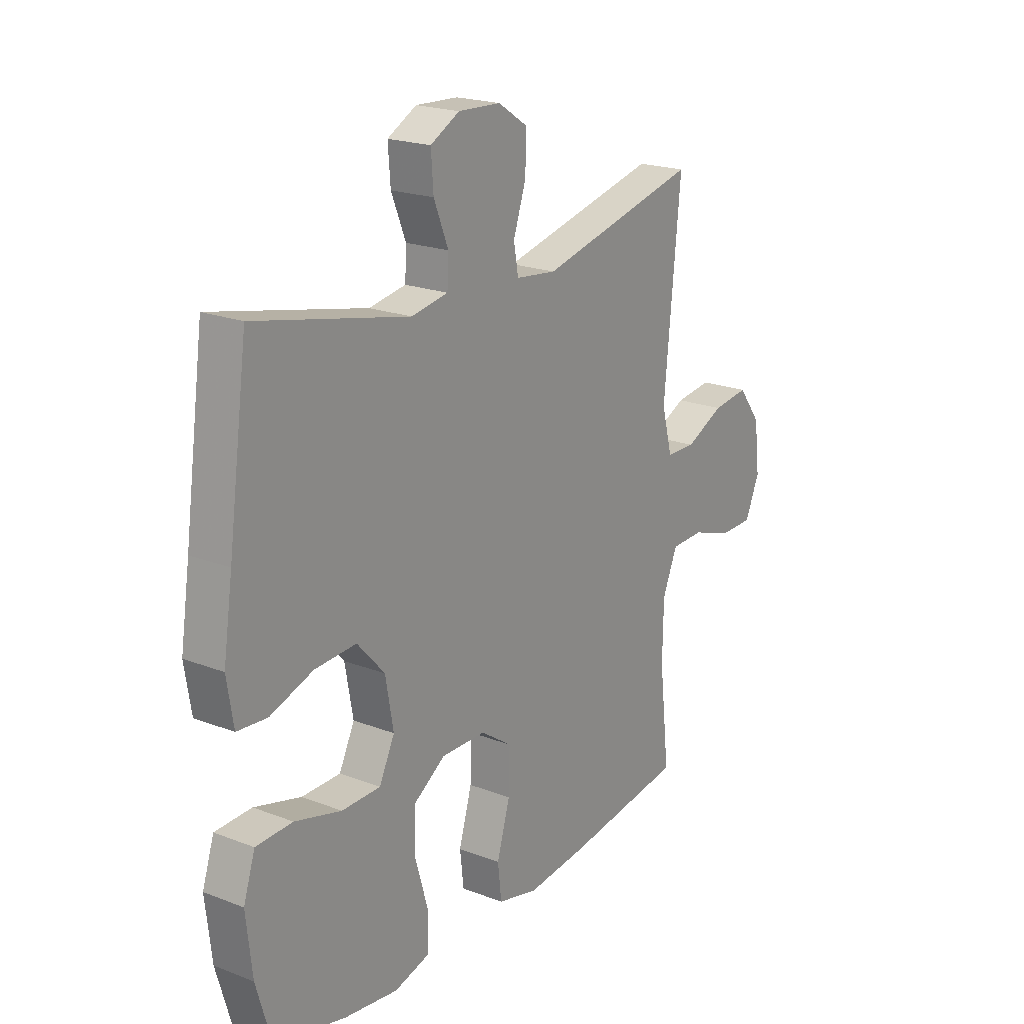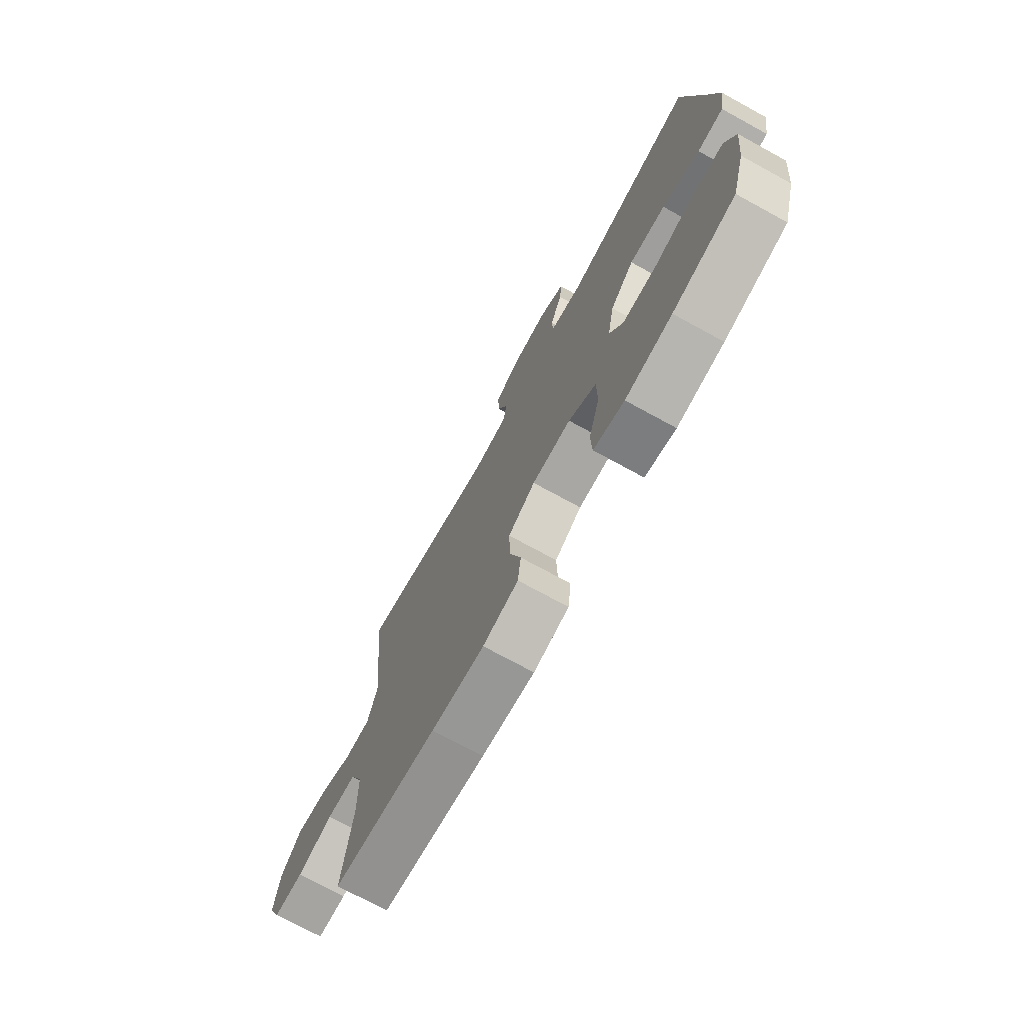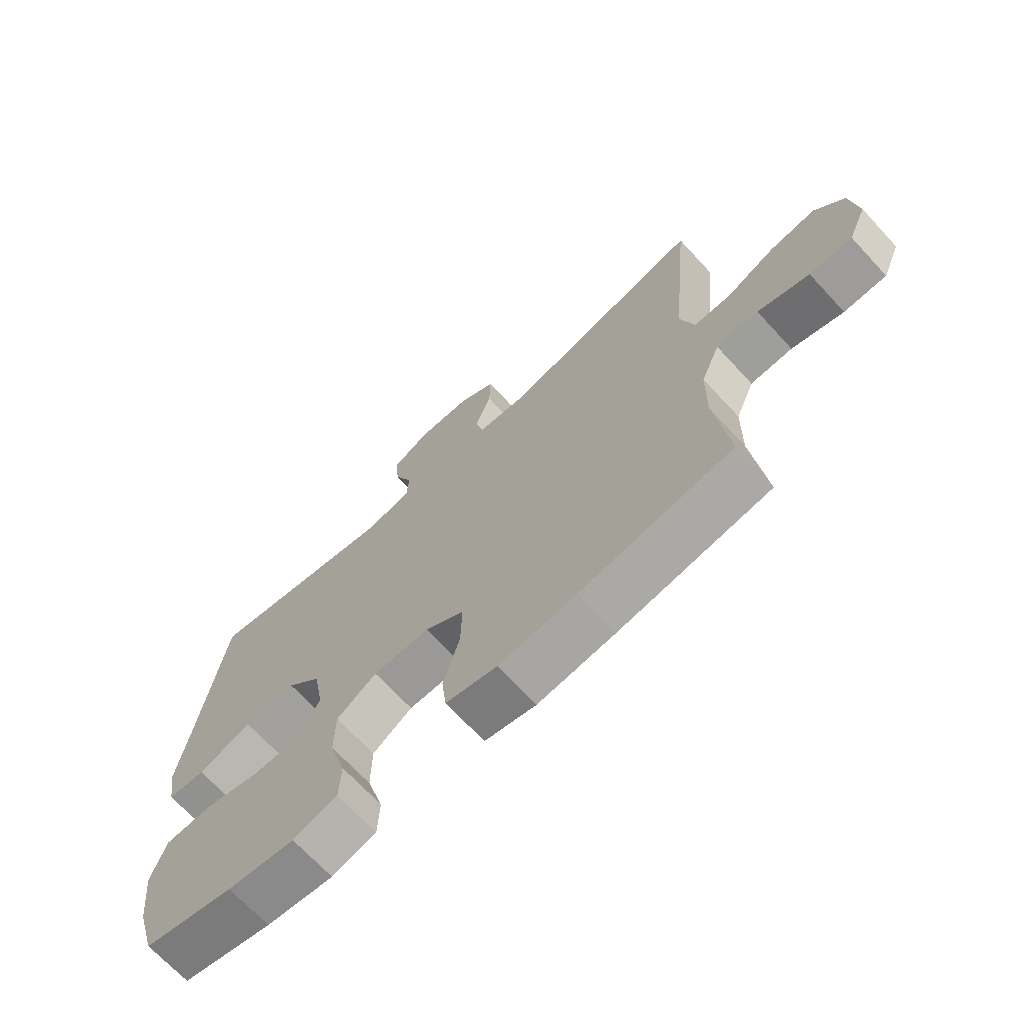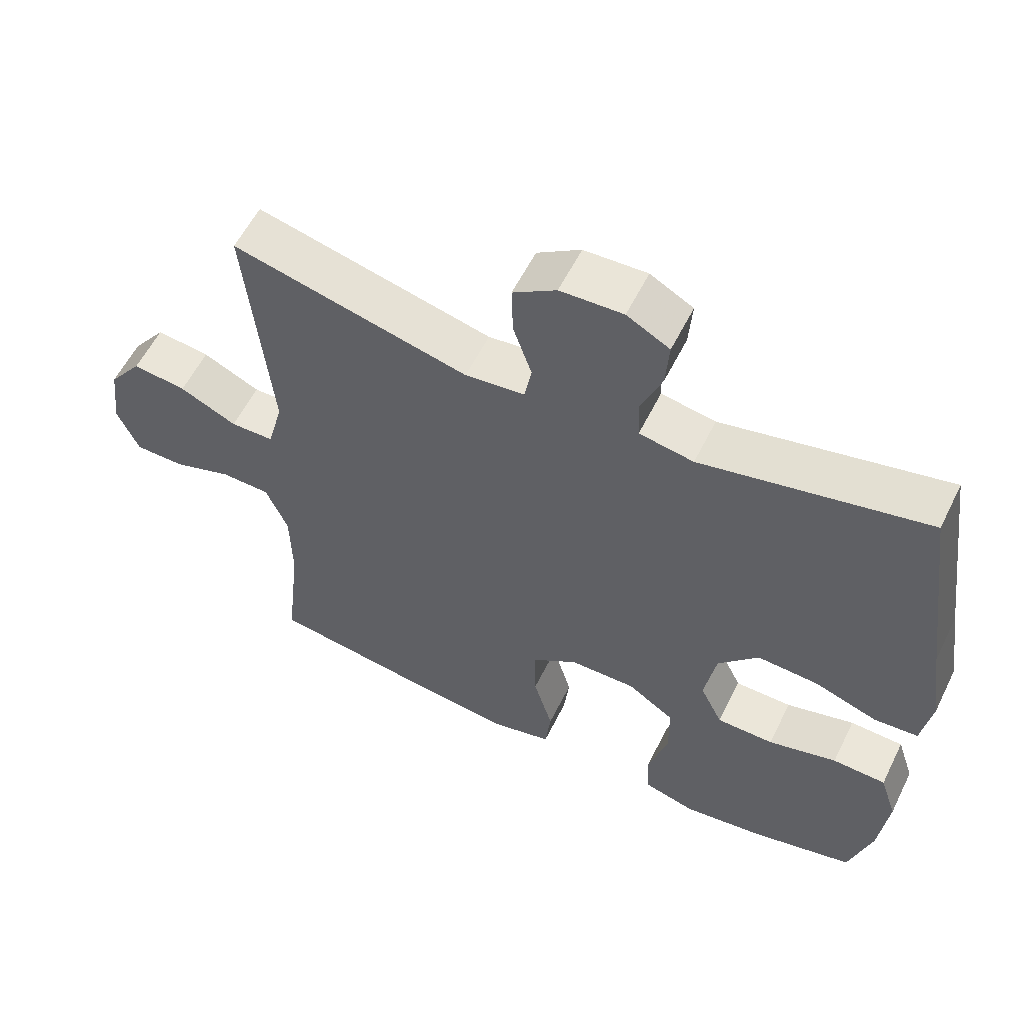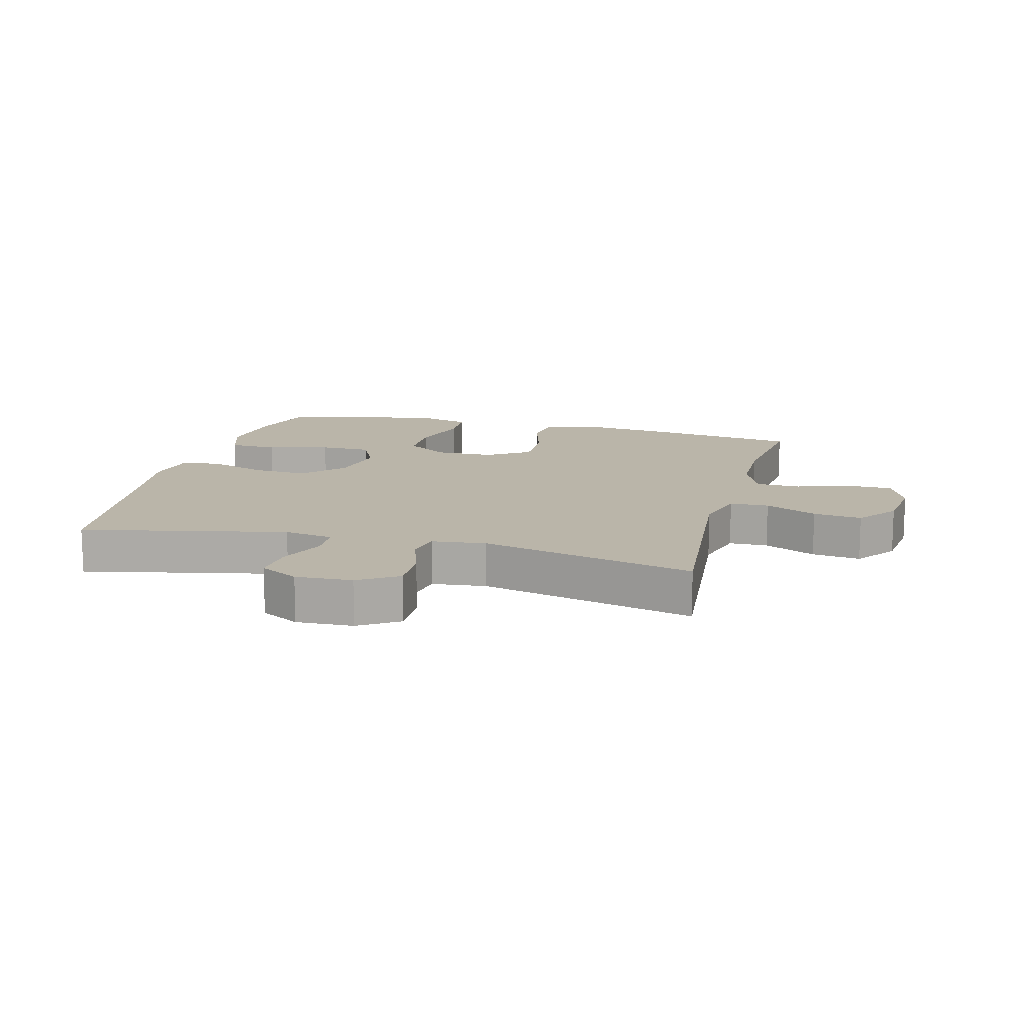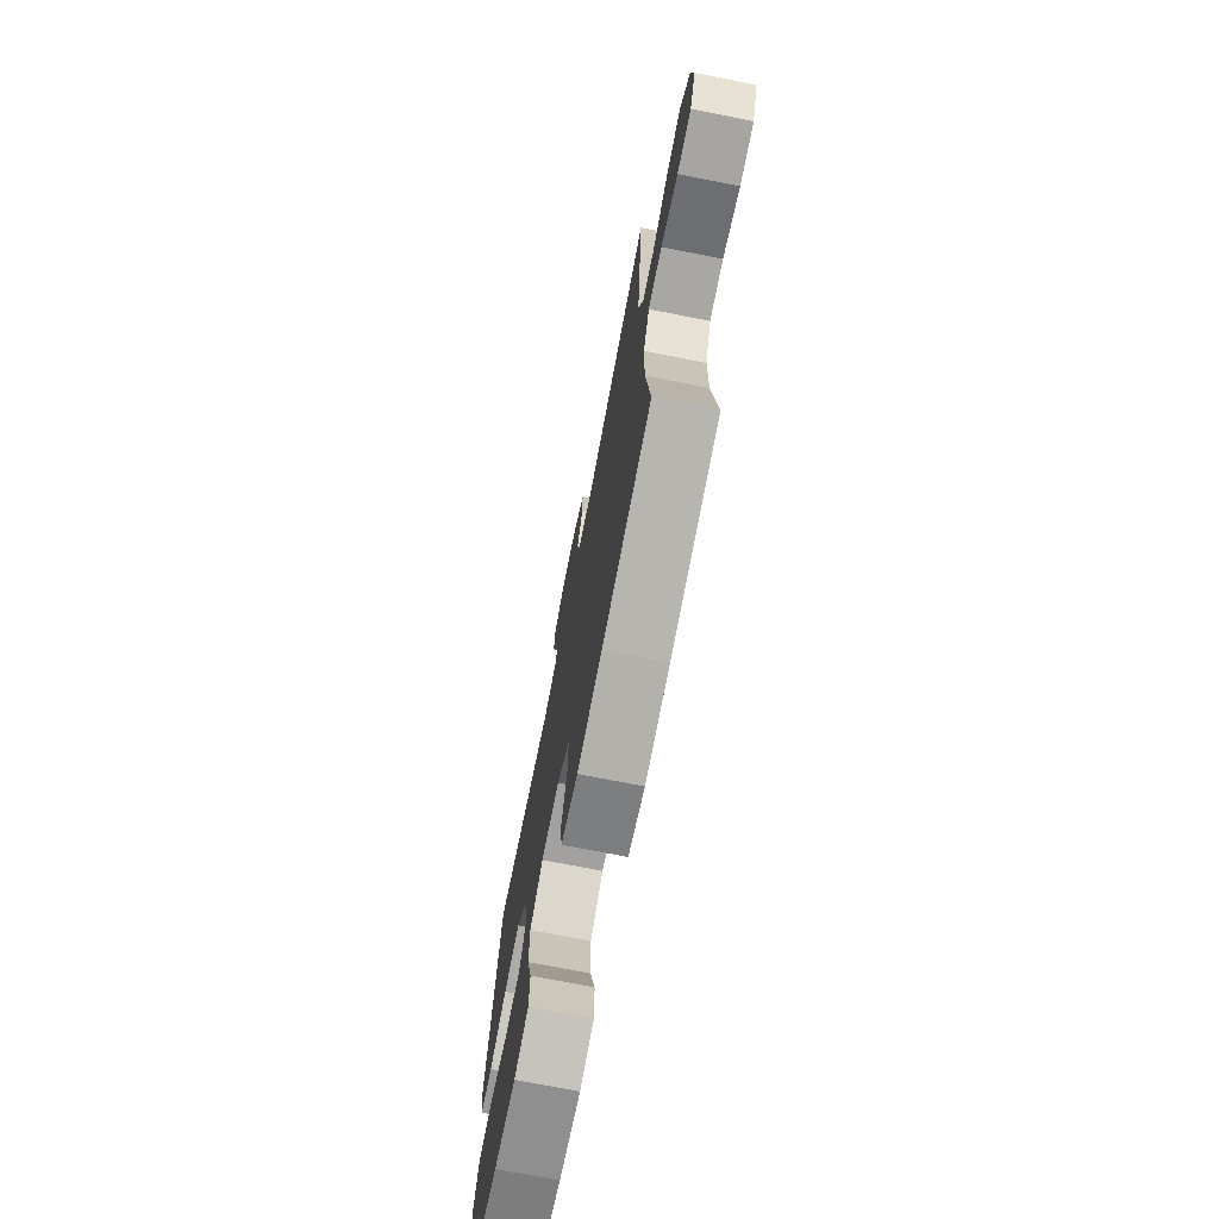
<metadata>
{"format":"obj","ext":"obj","renderer":"f3d","projection":"perspective","resolution":1024,"background":"white","views":[{"elev":20.6,"azim":-55.1,"up":"+Z"},{"elev":-73.9,"azim":-118.7,"up":"+Z"},{"elev":-69.5,"azim":42.8,"up":"+Z"},{"elev":57.7,"azim":-153.8,"up":"+Z"},{"elev":13.6,"azim":14.8,"up":"+Y"},{"elev":-72.9,"azim":78.9,"up":"+Z"}]}
</metadata>
<code>
v -0.5 0.07 -0.5
v -0.533 0.07 -0.386
v -0.546 0.07 -0.27
v -0.521 0.07 -0.194
v -0.443 0.07 -0.191
v -0.343 0.07 -0.218
v -0.26 0.07 -0.217
v -0.227 0.07 -0.149
v -0.244 0.07 -0.053
v -0.303 0.07 0.012
v -0.392 0.07 0.007
v -0.484 0.07 -0.025
v -0.548 0.07 -0.02
v -0.562 0.07 0.067
v -0.542 0.07 0.199
v -0.5 0.07 0.5
v -0.173 0.07 0.429
v -0.094 0.07 0.443
v -0.091 0.07 0.5
v -0.122 0.07 0.577
v -0.127 0.07 0.646
v -0.065 0.07 0.68
v 0.026 0.07 0.676
v 0.089 0.07 0.635
v 0.087 0.07 0.562
v 0.06 0.07 0.482
v 0.07 0.07 0.427
v 0.157 0.07 0.417
v 0.5 0.07 0.5
v 0.465 0.07 0.135
v 0.488 0.07 0.049
v 0.551 0.07 0.048
v 0.634 0.07 0.087
v 0.712 0.07 0.097
v 0.761 0.07 0.032
v 0.773 0.07 -0.067
v 0.742 0.07 -0.139
v 0.67 0.07 -0.14
v 0.583 0.07 -0.111
v 0.512 0.07 -0.113
v 0.48 0.07 -0.189
v 0.478 0.07 -0.305
v 0.5 0.07 -0.5
v 0.244 0.07 -0.537
v 0.114 0.07 -0.551
v 0.027 0.07 -0.53
v 0.019 0.07 -0.459
v 0.047 0.07 -0.363
v 0.049 0.07 -0.277
v -0.018 0.07 -0.231
v -0.114 0.07 -0.23
v -0.182 0.07 -0.276
v -0.183 0.07 -0.362
v -0.155 0.07 -0.459
v -0.158 0.07 -0.531
v -0.233 0.07 -0.552
v -0.347 0.07 -0.537
v -0.5 0 -0.5
v -0.533 0 -0.386
v -0.546 0 -0.27
v -0.521 0 -0.194
v -0.443 0 -0.191
v -0.343 0 -0.218
v -0.26 0 -0.217
v -0.227 0 -0.149
v -0.244 0 -0.053
v -0.303 0 0.012
v -0.392 0 0.007
v -0.484 0 -0.025
v -0.548 0 -0.02
v -0.562 0 0.067
v -0.542 0 0.199
v -0.5 0 0.5
v -0.173 0 0.429
v -0.094 0 0.443
v -0.091 0 0.5
v -0.122 0 0.577
v -0.127 0 0.646
v -0.065 0 0.68
v 0.026 0 0.676
v 0.089 0 0.635
v 0.087 0 0.562
v 0.06 0 0.482
v 0.07 0 0.427
v 0.157 0 0.417
v 0.5 0 0.5
v 0.465 0 0.135
v 0.488 0 0.049
v 0.551 0 0.048
v 0.634 0 0.087
v 0.712 0 0.097
v 0.761 0 0.032
v 0.773 0 -0.067
v 0.742 0 -0.139
v 0.67 0 -0.14
v 0.583 0 -0.111
v 0.512 0 -0.113
v 0.48 0 -0.189
v 0.478 0 -0.305
v 0.5 0 -0.5
v 0.244 0 -0.537
v 0.114 0 -0.551
v 0.027 0 -0.53
v 0.019 0 -0.459
v 0.047 0 -0.363
v 0.049 0 -0.277
v -0.018 0 -0.231
v -0.114 0 -0.23
v -0.182 0 -0.276
v -0.183 0 -0.362
v -0.155 0 -0.459
v -0.158 0 -0.531
v -0.233 0 -0.552
v -0.347 0 -0.537
f 53 54 55 56
f 52 53 56 57
f 45 46 47 48
f 45 48 49
f 42 43 44 45
f 41 42 45 49
f 40 41 49 50
f 36 37 38 39
f 36 39 40
f 35 36 40
f 32 33 34 35
f 31 32 35 40
f 30 31 40 50
f 28 29 30 50
f 23 24 25 26
f 21 22 23 26
f 19 20 21 26
f 18 19 26 27
f 17 18 27 28
f 15 16 17
f 11 12 13 14
f 10 11 14 15
f 3 4 5 6
f 3 6 7
f 2 3 7
f 52 57 1 2
f 51 52 2 7
f 50 51 7 8
f 28 50 8 9
f 10 15 17 28
f 9 10 28
f 113 112 111 110
f 114 113 110 109
f 105 104 103 102
f 106 105 102
f 102 101 100 99
f 106 102 99 98
f 107 106 98 97
f 96 95 94 93
f 97 96 93
f 97 93 92
f 92 91 90 89
f 97 92 89 88
f 107 97 88 87
f 107 87 86 85
f 83 82 81 80
f 83 80 79 78
f 83 78 77 76
f 84 83 76 75
f 85 84 75 74
f 74 73 72
f 71 70 69 68
f 72 71 68 67
f 63 62 61 60
f 64 63 60
f 64 60 59
f 59 58 114 109
f 64 59 109 108
f 65 64 108 107
f 66 65 107 85
f 85 74 72 67
f 85 67 66
f 1 58 59 2
f 2 59 60 3
f 3 60 61 4
f 4 61 62 5
f 5 62 63 6
f 6 63 64 7
f 7 64 65 8
f 8 65 66 9
f 9 66 67 10
f 10 67 68 11
f 11 68 69 12
f 12 69 70 13
f 13 70 71 14
f 14 71 72 15
f 15 72 73 16
f 16 73 74 17
f 17 74 75 18
f 18 75 76 19
f 19 76 77 20
f 20 77 78 21
f 21 78 79 22
f 22 79 80 23
f 23 80 81 24
f 24 81 82 25
f 25 82 83 26
f 26 83 84 27
f 27 84 85 28
f 28 85 86 29
f 29 86 87 30
f 30 87 88 31
f 31 88 89 32
f 32 89 90 33
f 33 90 91 34
f 34 91 92 35
f 35 92 93 36
f 36 93 94 37
f 37 94 95 38
f 38 95 96 39
f 39 96 97 40
f 40 97 98 41
f 41 98 99 42
f 42 99 100 43
f 43 100 101 44
f 44 101 102 45
f 45 102 103 46
f 46 103 104 47
f 47 104 105 48
f 48 105 106 49
f 49 106 107 50
f 50 107 108 51
f 51 108 109 52
f 52 109 110 53
f 53 110 111 54
f 54 111 112 55
f 55 112 113 56
f 56 113 114 57
f 57 114 58 1

</code>
